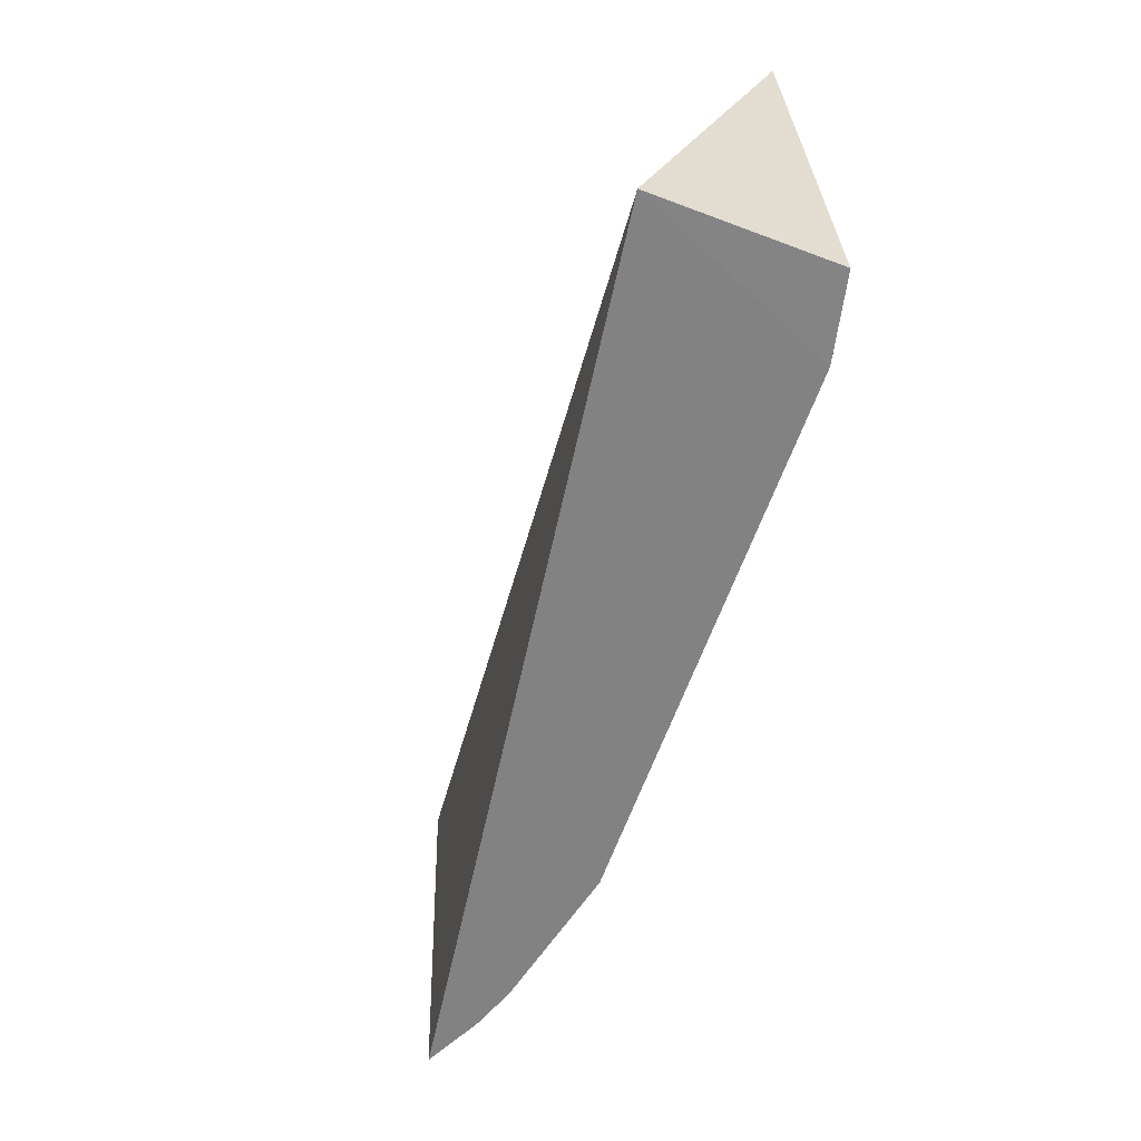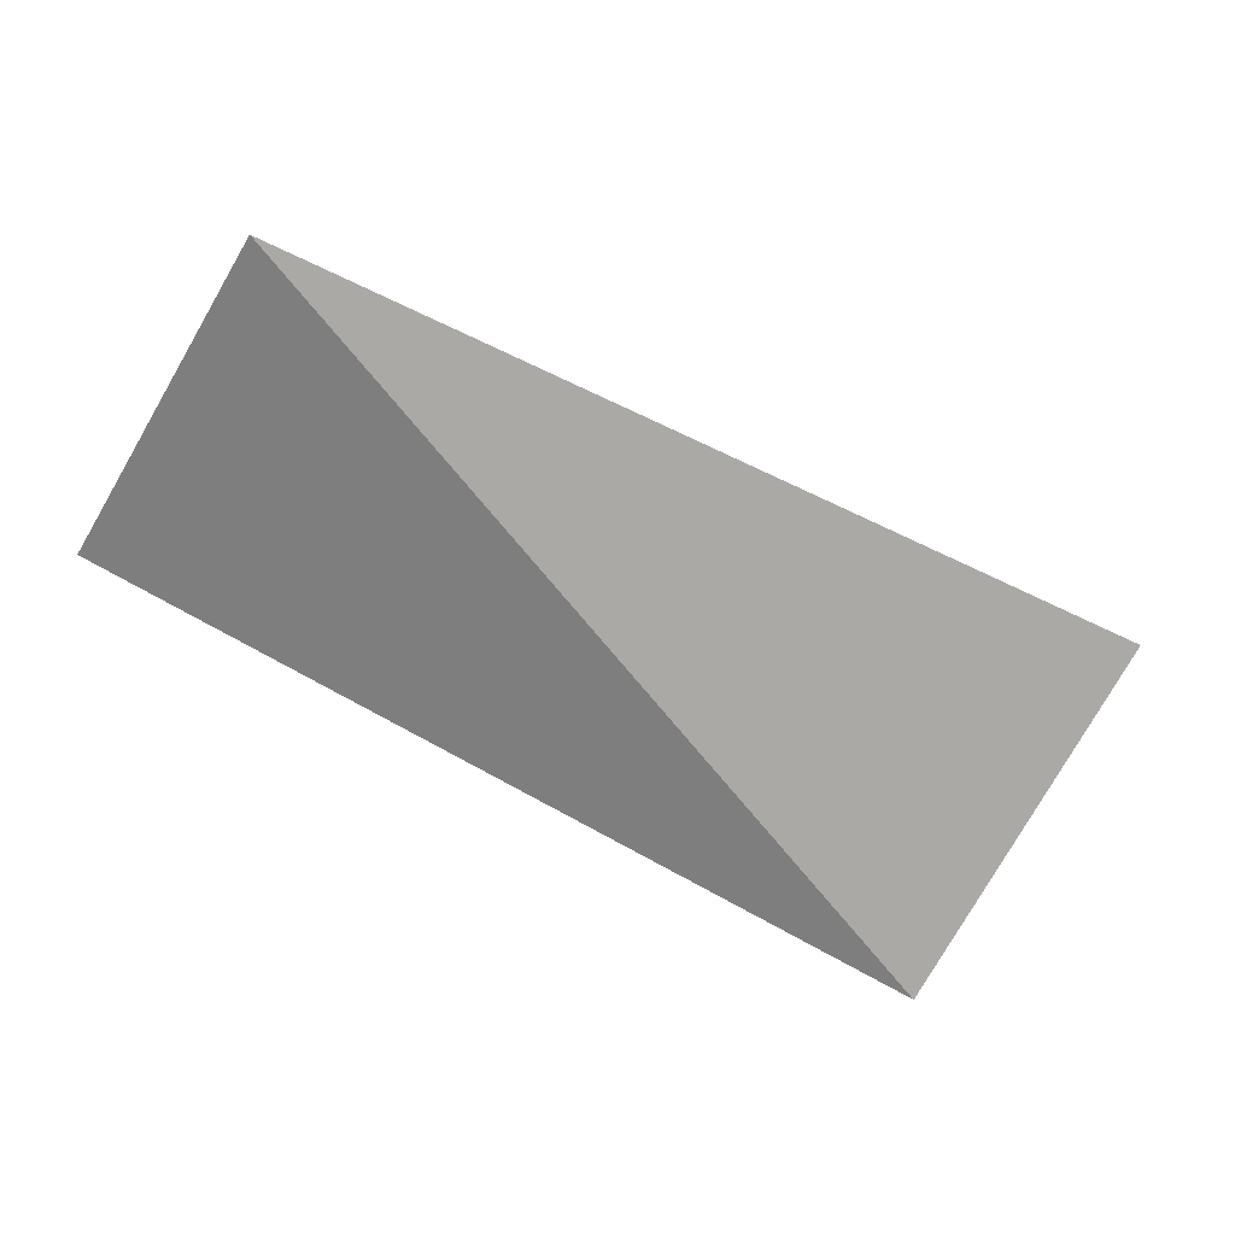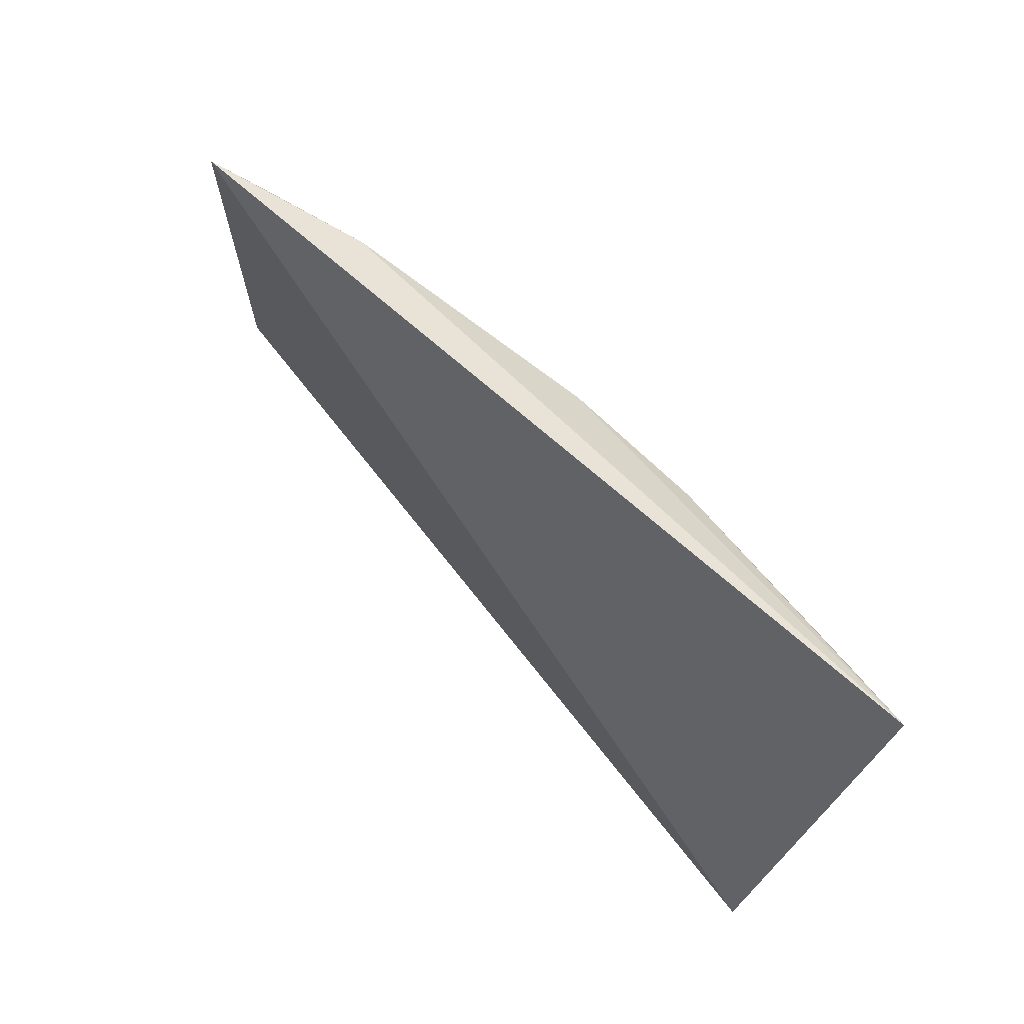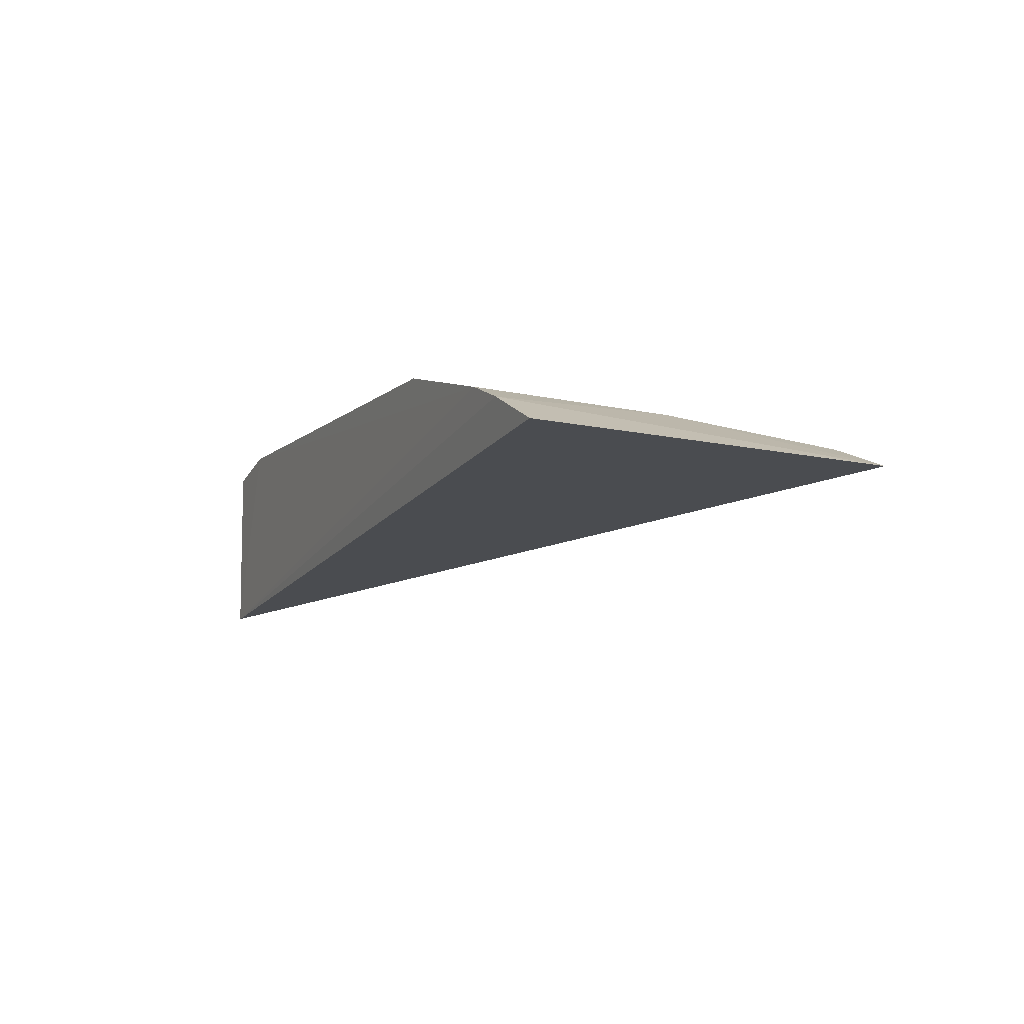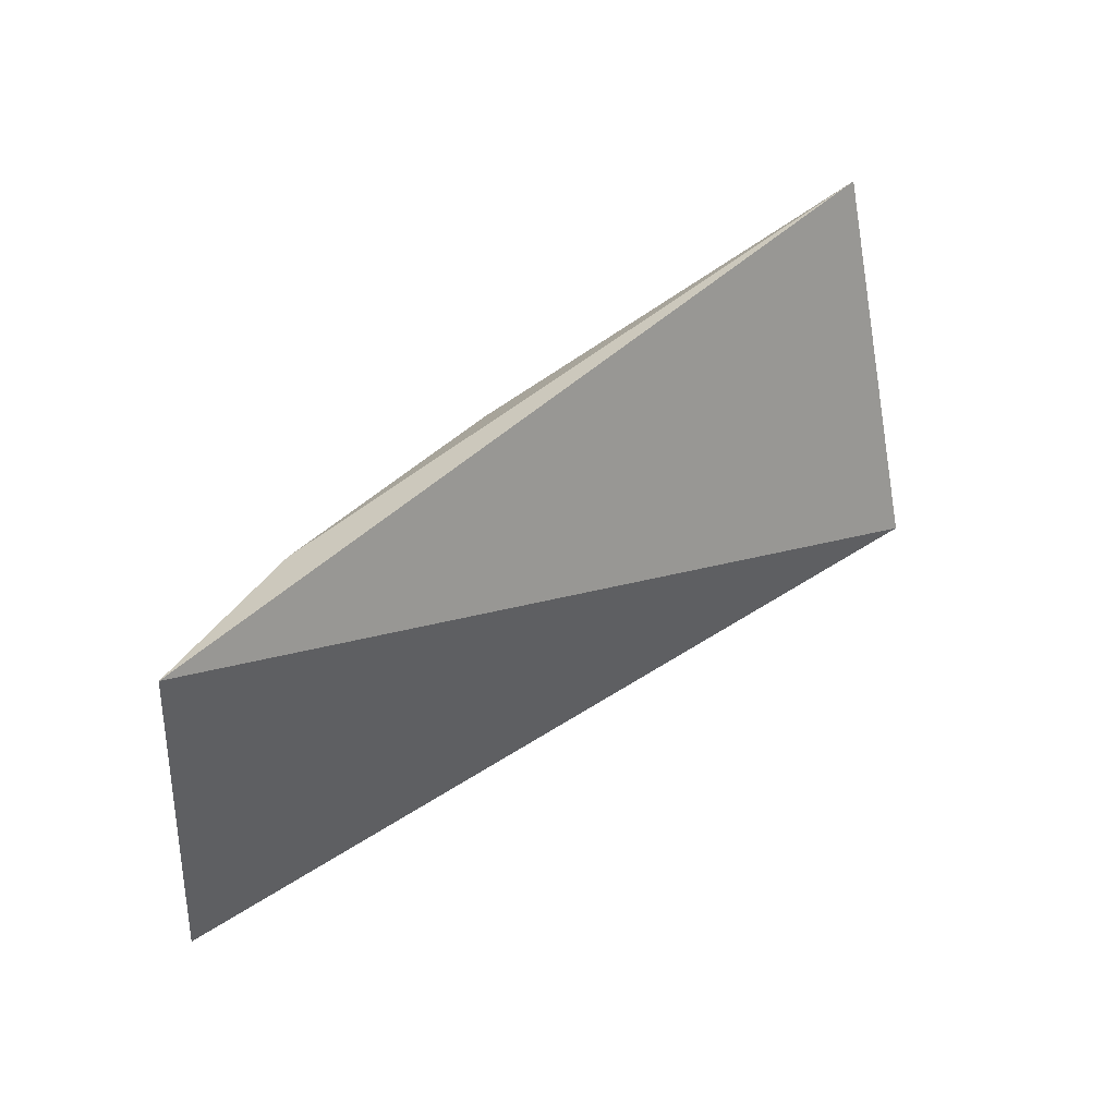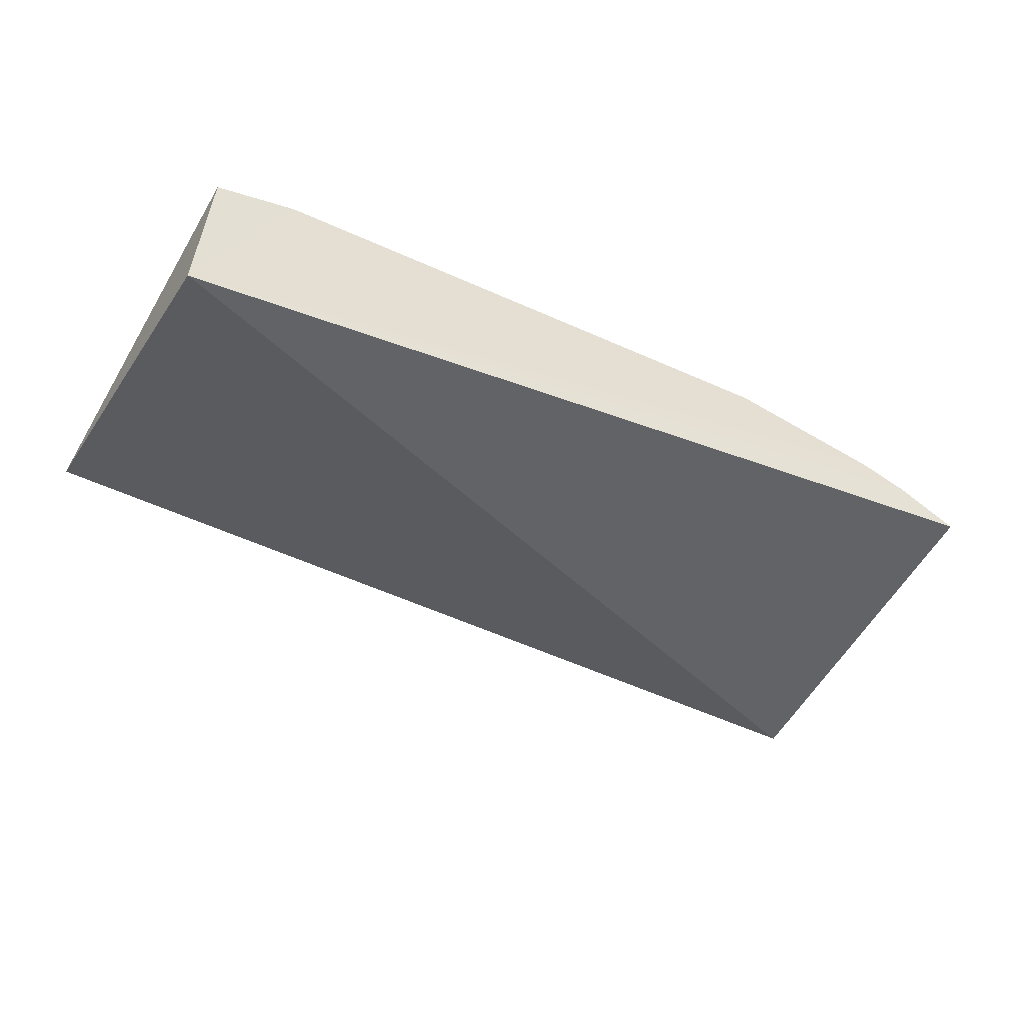
<metadata>
{"format":"obj","ext":"obj","renderer":"f3d","projection":"perspective","resolution":1024,"background":"white","views":[{"elev":-60.6,"azim":-109.4,"up":"+Y"},{"elev":-59.0,"azim":151.3,"up":"+Z"},{"elev":64.3,"azim":-134.5,"up":"+Y"},{"elev":-7.2,"azim":66.2,"up":"+Z"},{"elev":45.3,"azim":135.2,"up":"+Y"},{"elev":-51.8,"azim":-26.0,"up":"+Z"}]}
</metadata>
<code>
v 0.2022 0.09977 0.1716
v 0.1782 0.09825 0.1828
v -0.1376 0.09848 0.1281
v -0.1482 0.244 0.1793
v 0.197 0.239 0.1655
v -0.1047 0.09773 0.2023
v 0.1605 0.09788 0.1891
v -0.1357 0.09814 0.1958
v 0.02782 0.2178 0.2019
v 0.1593 0.1727 0.1851
v -0.1339 0.2173 0.1865
v 0.1315 0.2314 0.1853
v 0.1024 0.09778 0.2029
v -0.1045 0.1128 0.2017
v -0.03045 0.2177 0.2016
v 0.1756 0.2328 0.1741
v 0.1022 0.1278 0.2014
v -0.1194 0.2317 0.1872
v -0.07465 0.1727 0.2018
v 0.08751 0.1578 0.2016
v -0.1365 0.2339 0.1835
f 1 2 3
f 5 2 1
f 5 1 3
f 5 3 4
f 7 6 3
f 7 3 2
f 8 4 3
f 8 3 6
f 10 7 2
f 10 2 5
f 11 4 8
f 12 5 4
f 12 4 9
f 13 9 6
f 13 6 7
f 14 11 8
f 14 8 6
f 15 9 4
f 15 6 9
f 16 12 10
f 16 10 5
f 16 5 12
f 17 13 7
f 17 7 10
f 18 15 4
f 19 14 6
f 19 6 15
f 19 15 18
f 19 18 11
f 19 11 14
f 20 17 10
f 20 10 12
f 20 12 9
f 20 9 13
f 20 13 17
f 21 18 4
f 21 4 11
f 21 11 18

</code>
